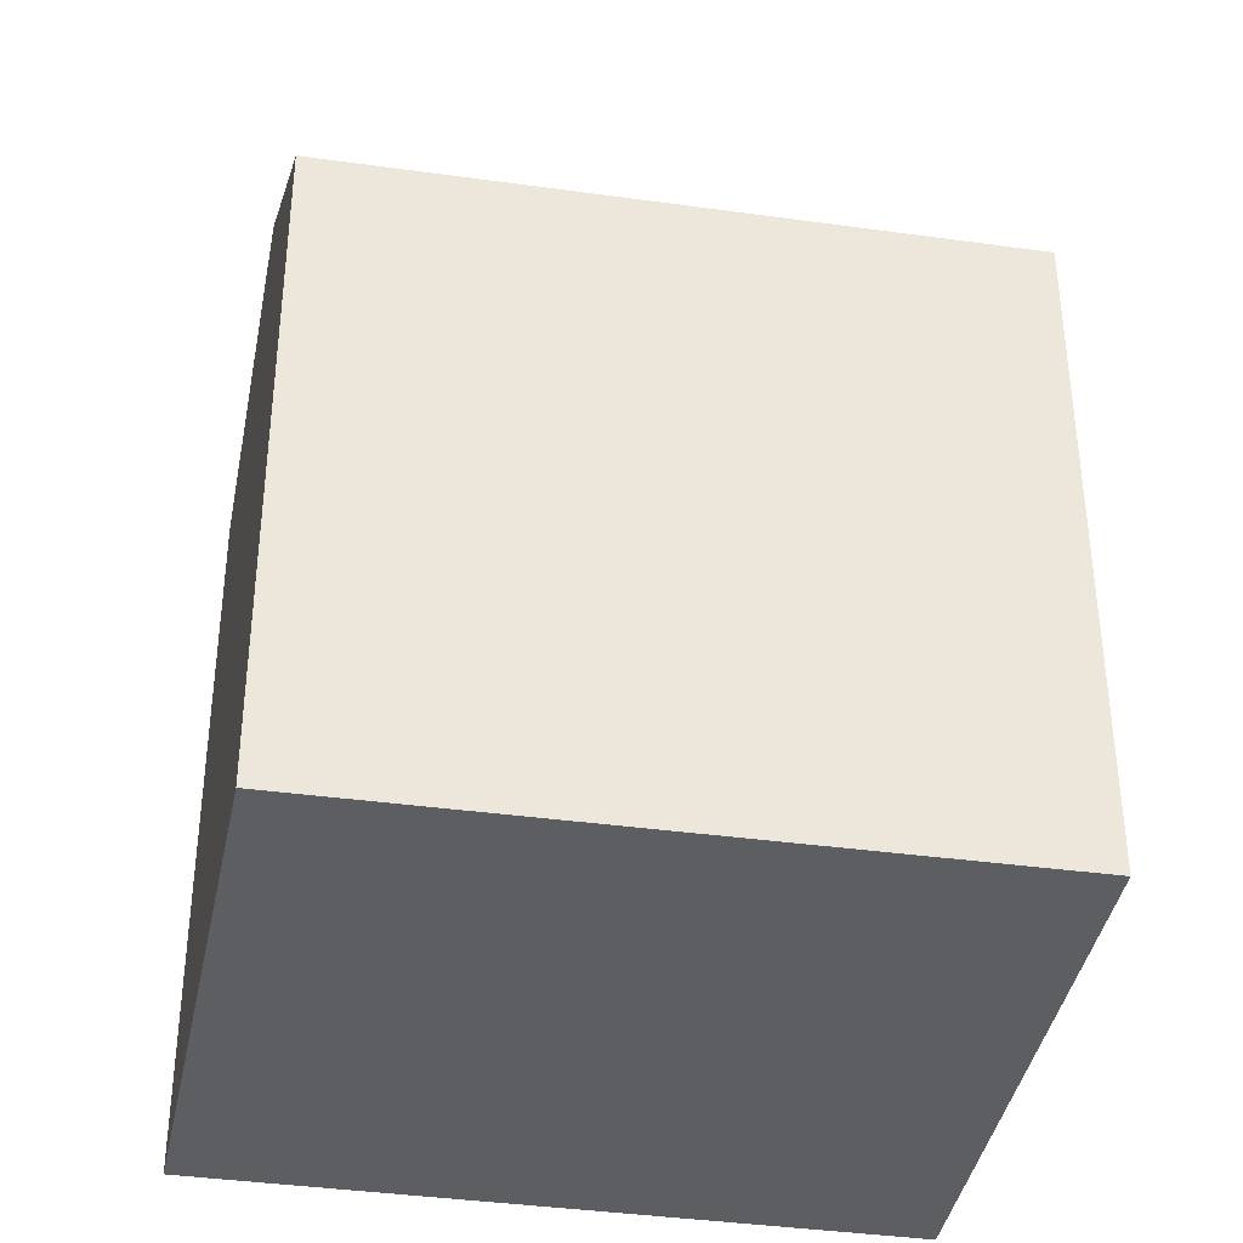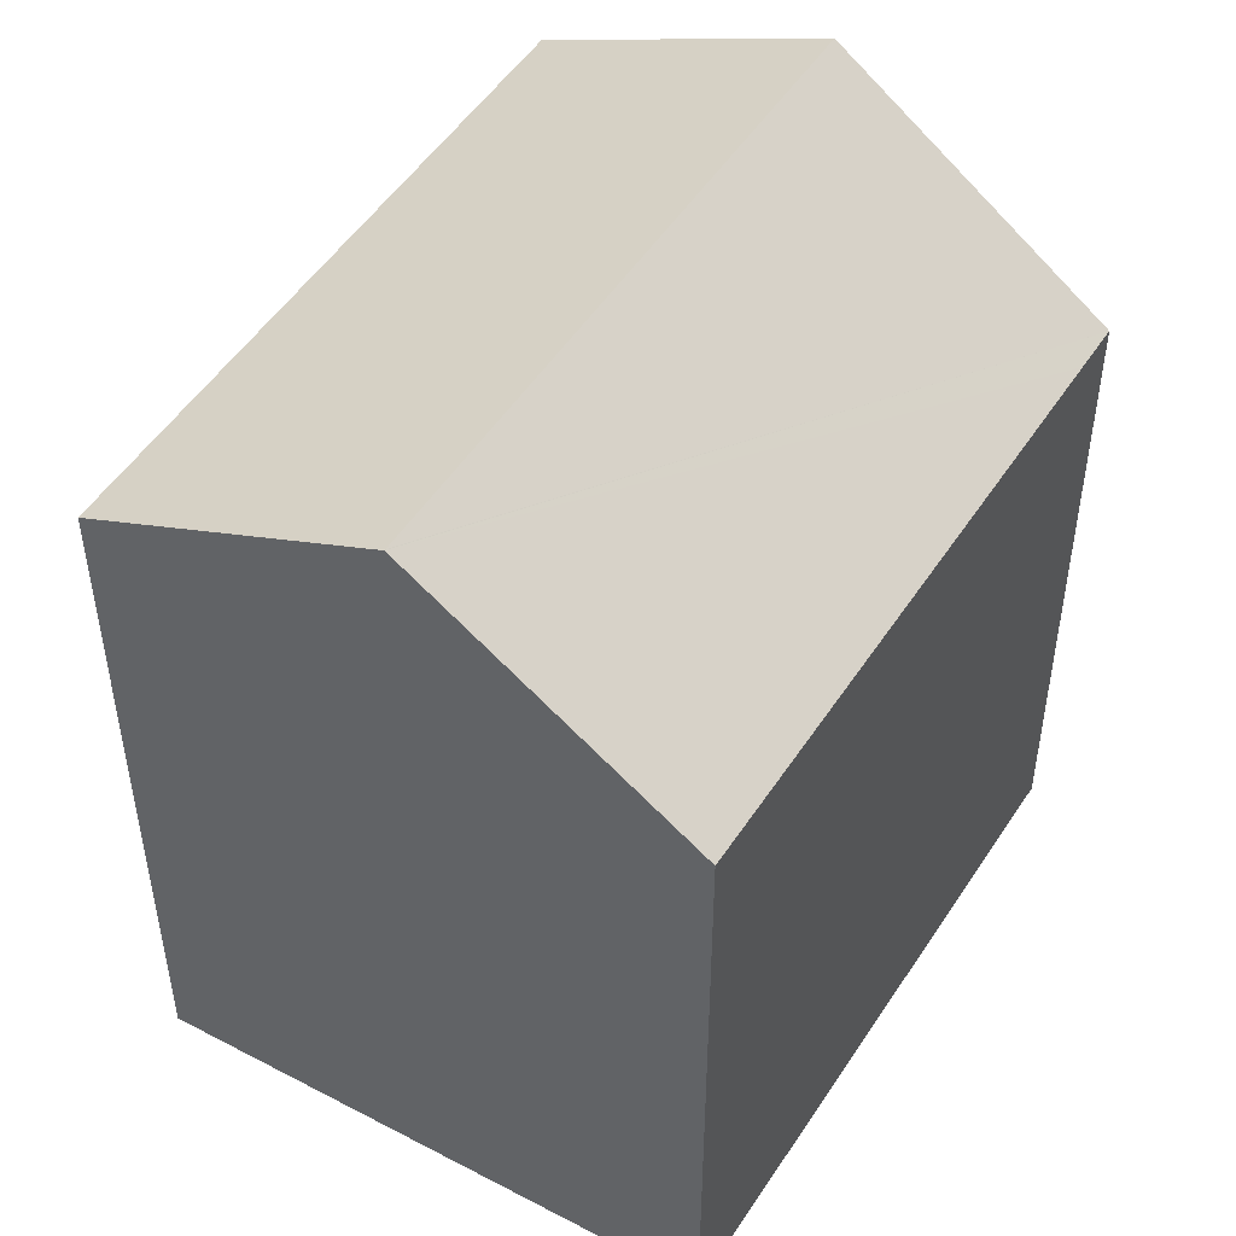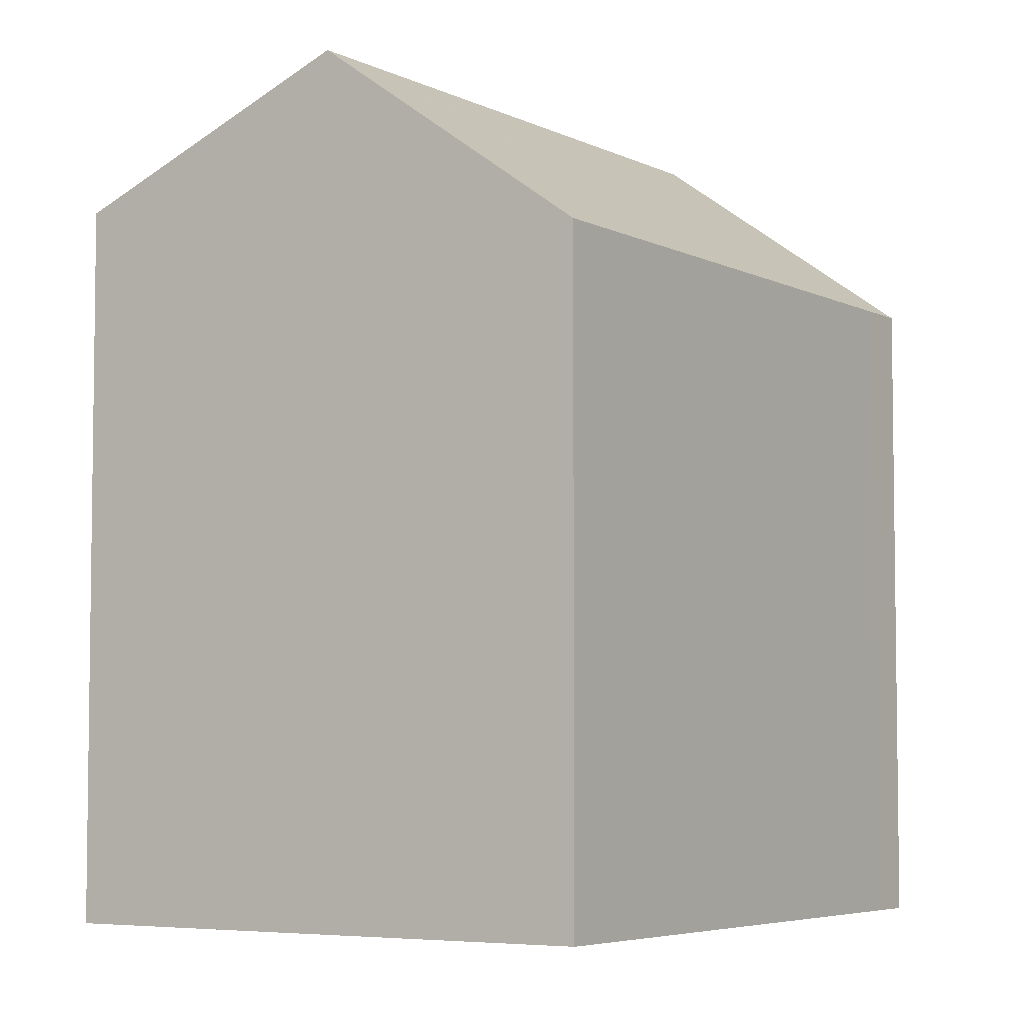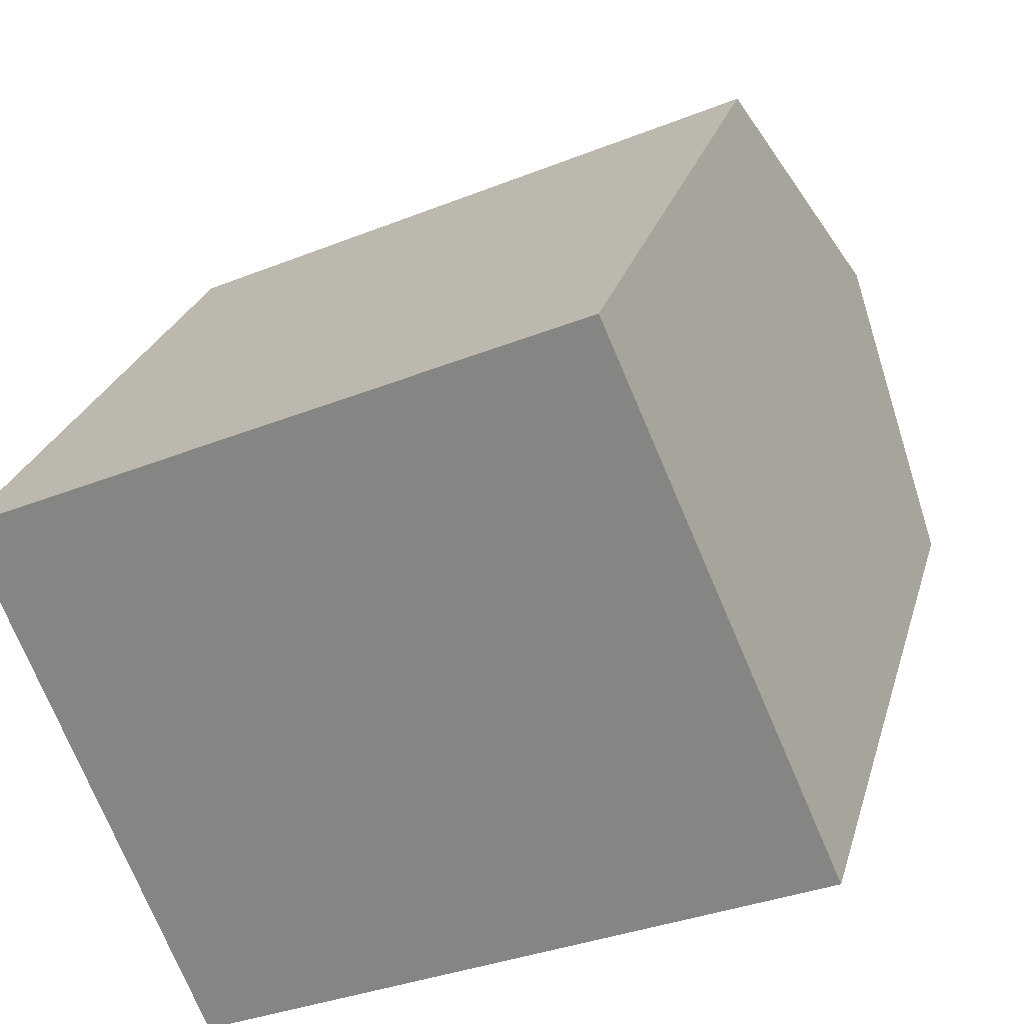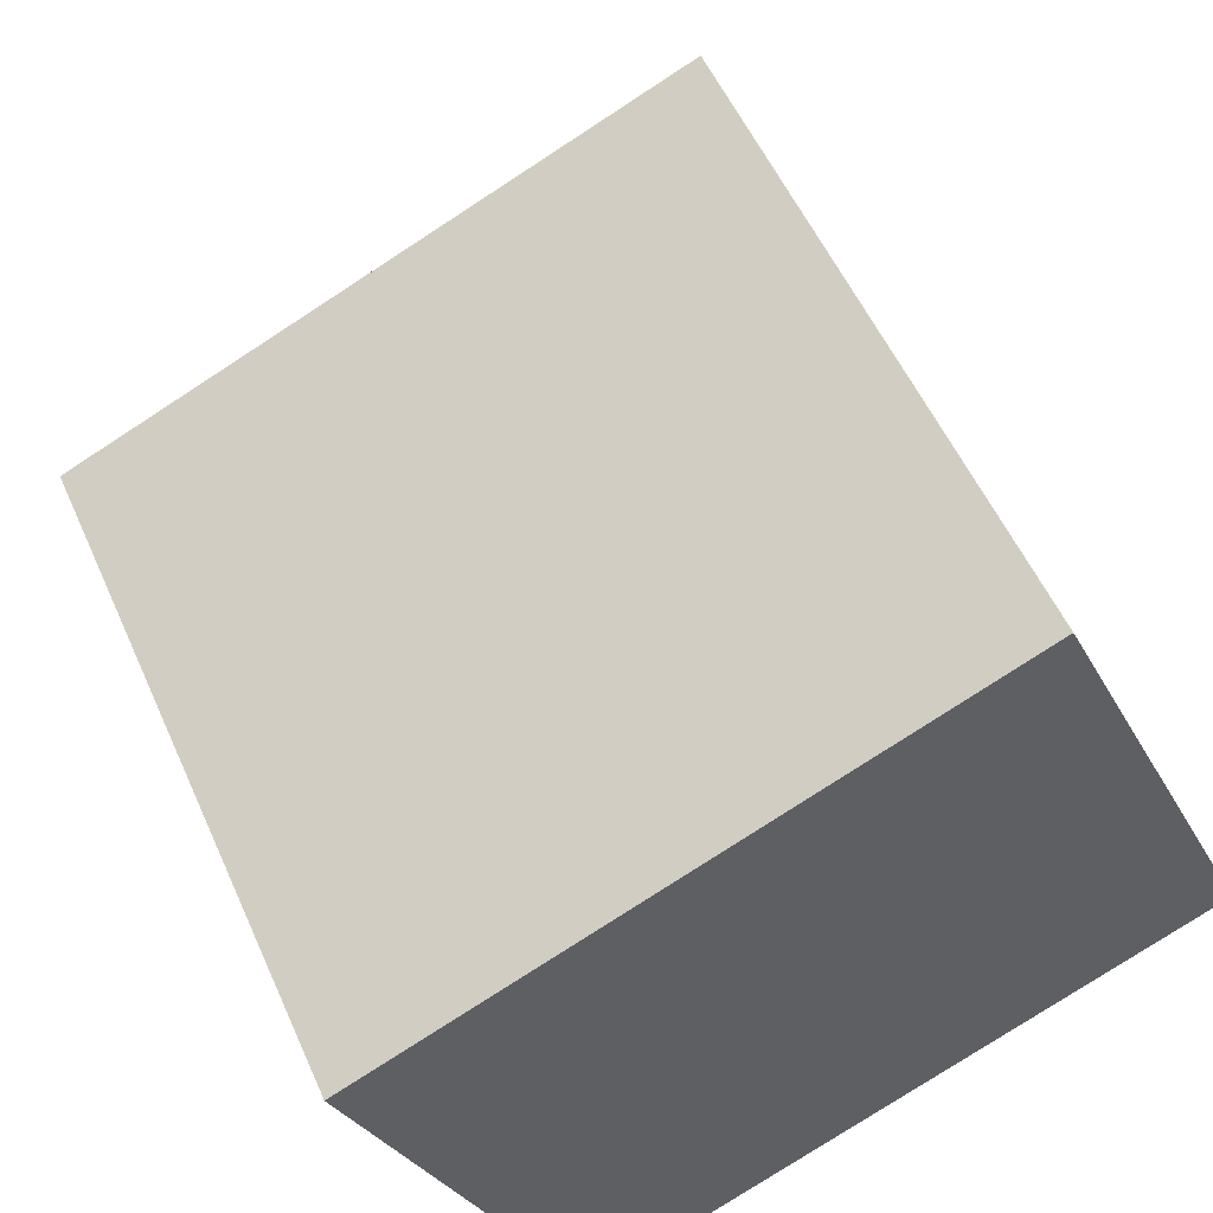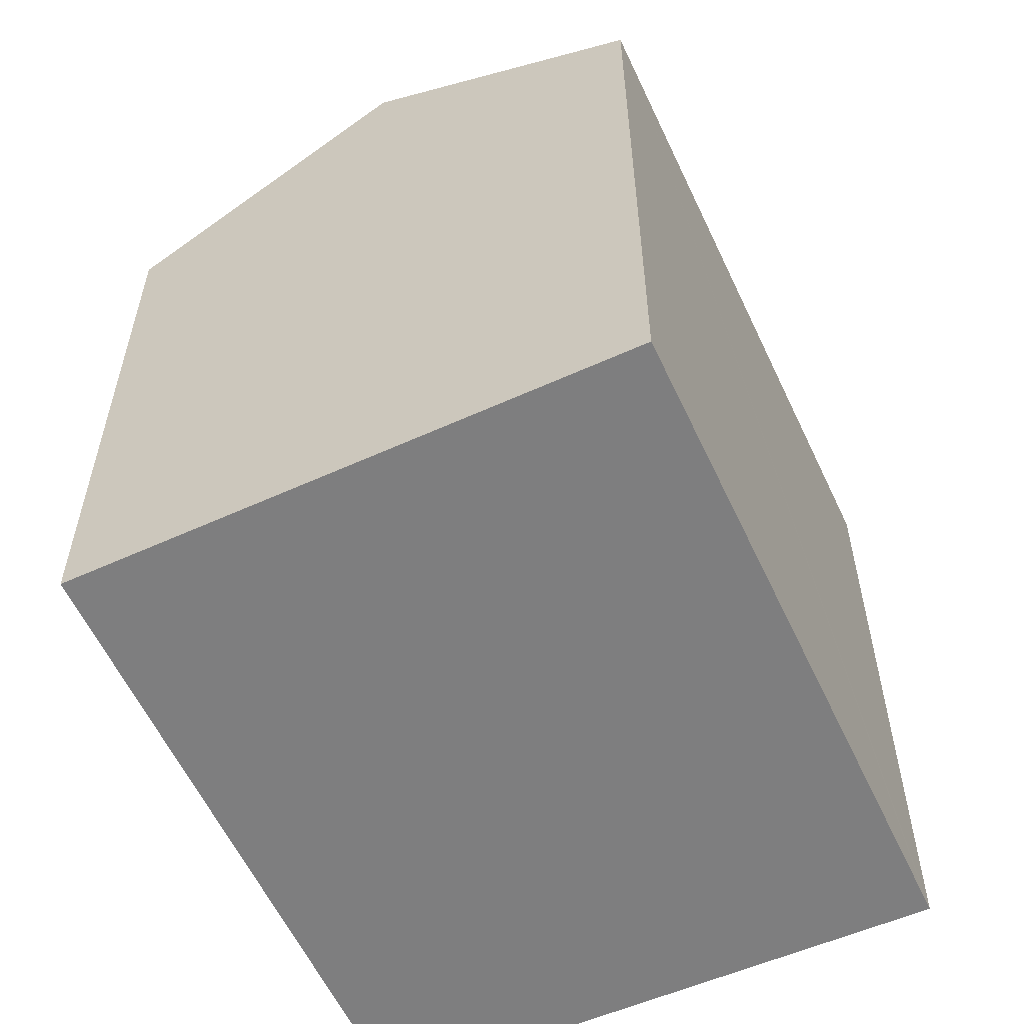
<metadata>
{"format":"obj","ext":"obj","renderer":"f3d","projection":"perspective","resolution":1024,"background":"white","views":[{"elev":-38.9,"azim":-33.8,"up":"+Y"},{"elev":50.2,"azim":-82.2,"up":"+Y"},{"elev":-5.1,"azim":-80.0,"up":"+Y"},{"elev":25.2,"azim":14.6,"up":"+Z"},{"elev":53.7,"azim":-23.5,"up":"+Z"},{"elev":-59.4,"azim":91.2,"up":"+Y"}]}
</metadata>
<code>
v  13.49 -1.414e-17 0.231
v  15.06 3.136e-16 -5.121
v  15.72 2.958e-16 -4.831
v  13.03 3.684e-16 -6.017
v  11.36 -3.108e-16 5.076
v  4.224 6.064e-16 -9.903
v  10.49 -2.868e-16 4.684
v  8.508 -2.327e-16 3.801
v  0 0 0
v  1.691 2.537e-16 -4.144
v  4.069 6.106e-16 -9.972
v  1.979 2.97e-16 -4.85
v  8.508 12.34 3.801
v  1.691 15.53 -4.144
v  0 12.37 7.576e-16
v  10.49 12.34 4.684
v  1.979 16.07 -4.85
v  11.36 12.33 5.076
v  1.998 16.07 -4.841
v  13.49 16.07 0.231
v  4.224 13.63 -9.903
v  4.069 13.63 -9.972
v  13.03 13.63 -6.017
v  15.06 13.63 -5.121
v  15.72 13.63 -4.831
g defaultobject
f 1 2 3
f 2 1 4
f 4 1 5
f 4 5 6
f 6 5 7
f 6 7 8
f 6 8 9
f 6 9 10
f 6 10 11
f 11 10 12
f 13 14 15
f 14 13 16
f 14 16 17
f 17 16 18
f 17 18 19
f 19 18 20
f 13 9 8
f 9 13 15
f 21 11 22
f 11 21 23
f 11 23 24
f 11 24 6
f 6 24 4
f 4 24 2
f 18 7 5
f 7 18 16
f 19 22 17
f 22 19 20
f 22 20 21
f 21 20 23
f 23 20 24
f 24 20 25
f 18 25 20
f 25 18 5
f 25 5 3
f 3 5 1
f 16 8 7
f 8 16 13
f 24 3 2
f 3 24 25
f 15 10 9
f 10 15 14
f 10 14 12
f 12 14 11
f 11 14 17
f 11 17 22

</code>
